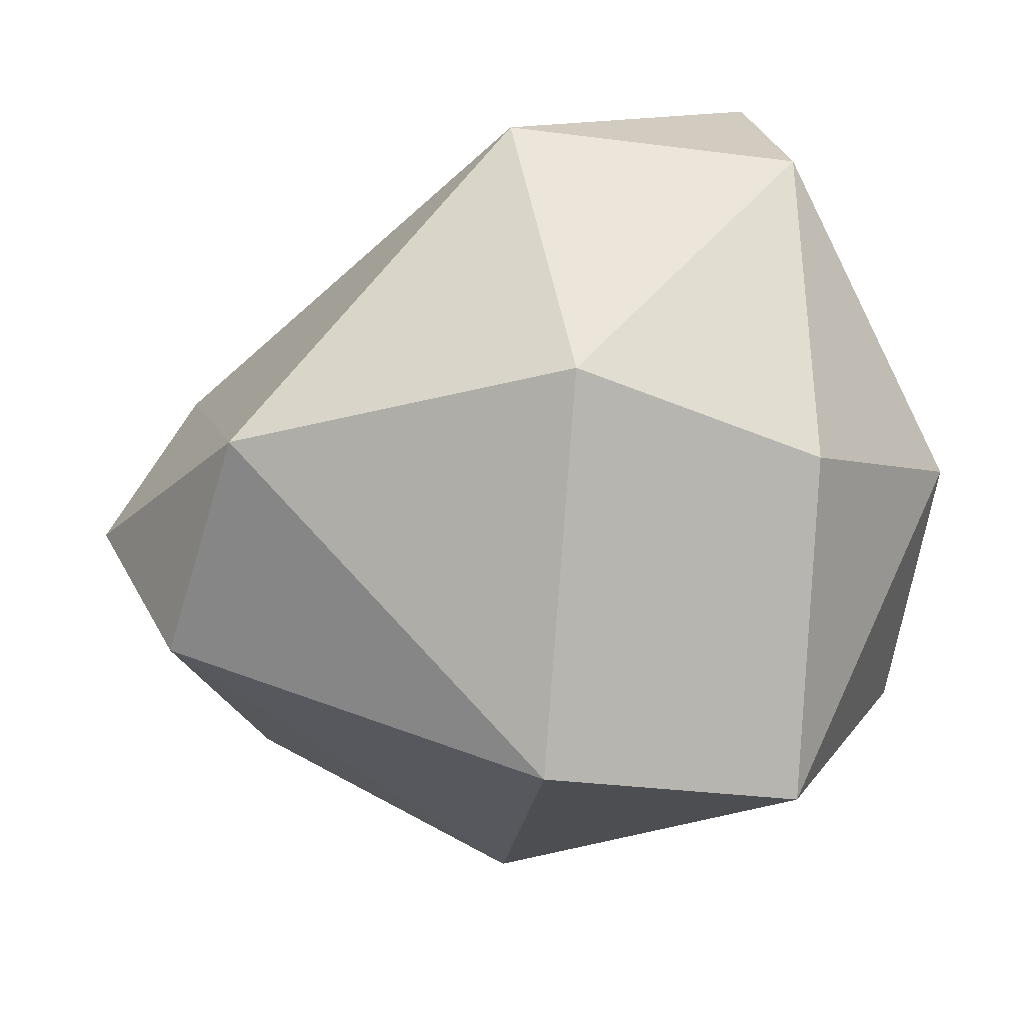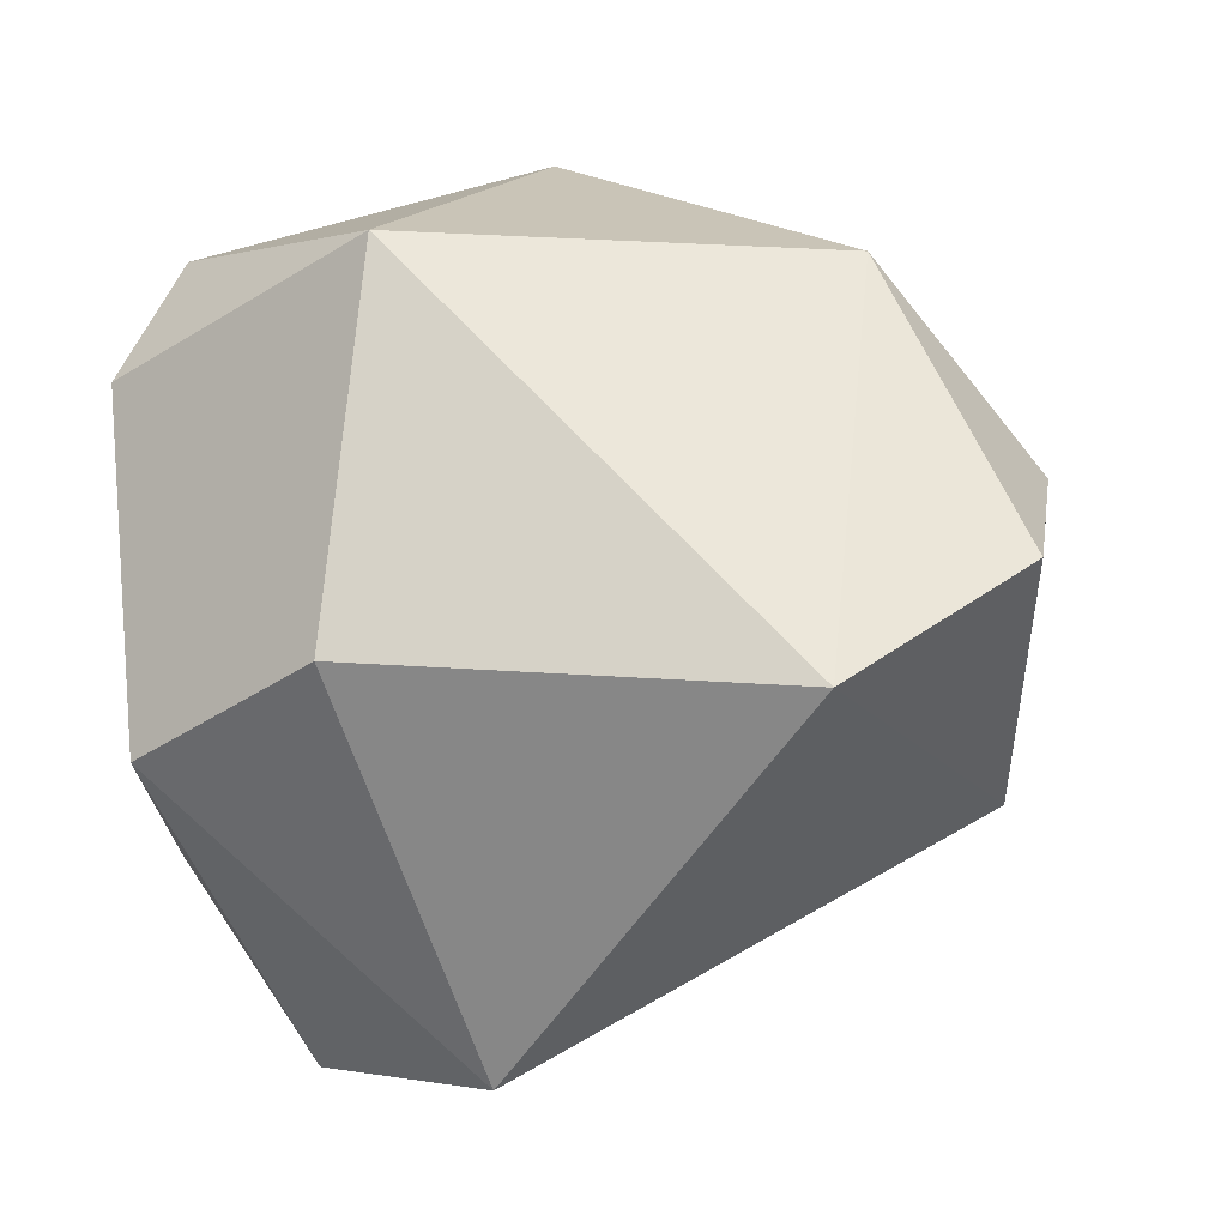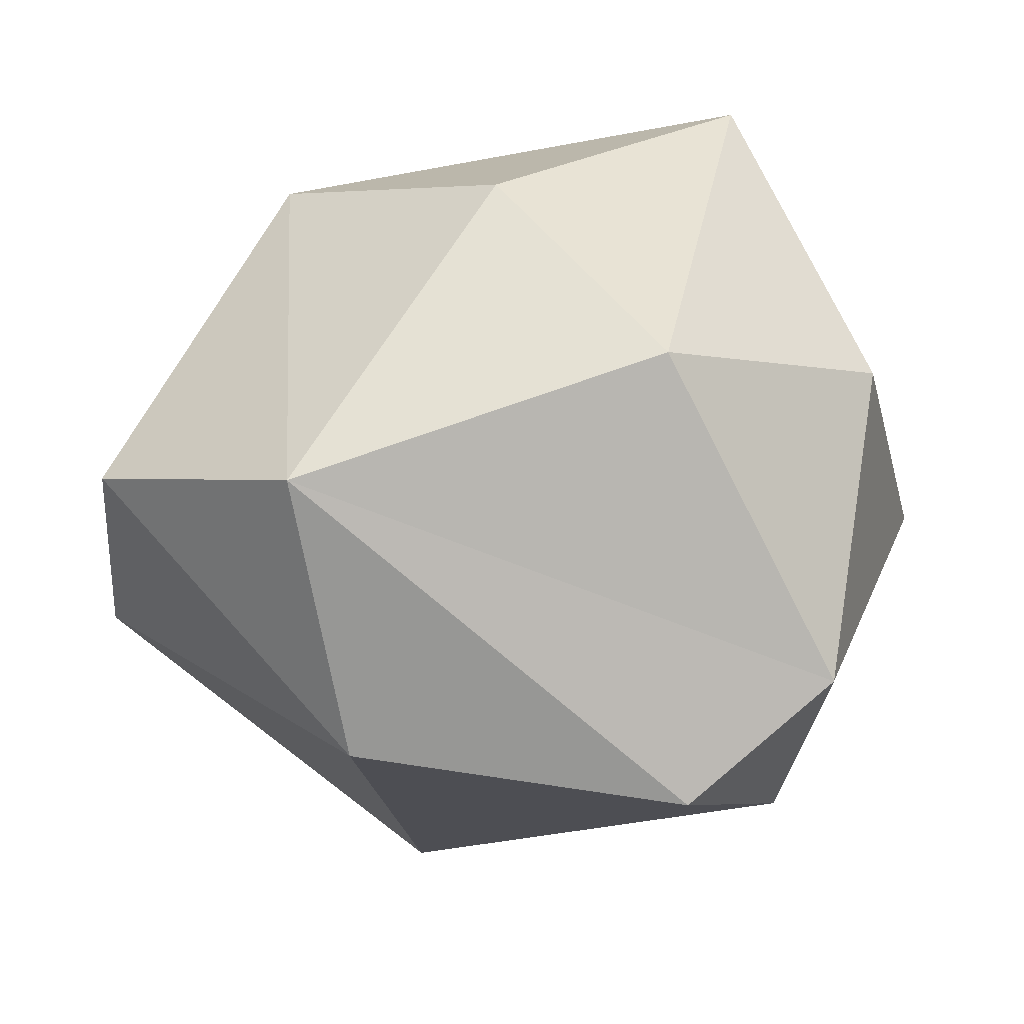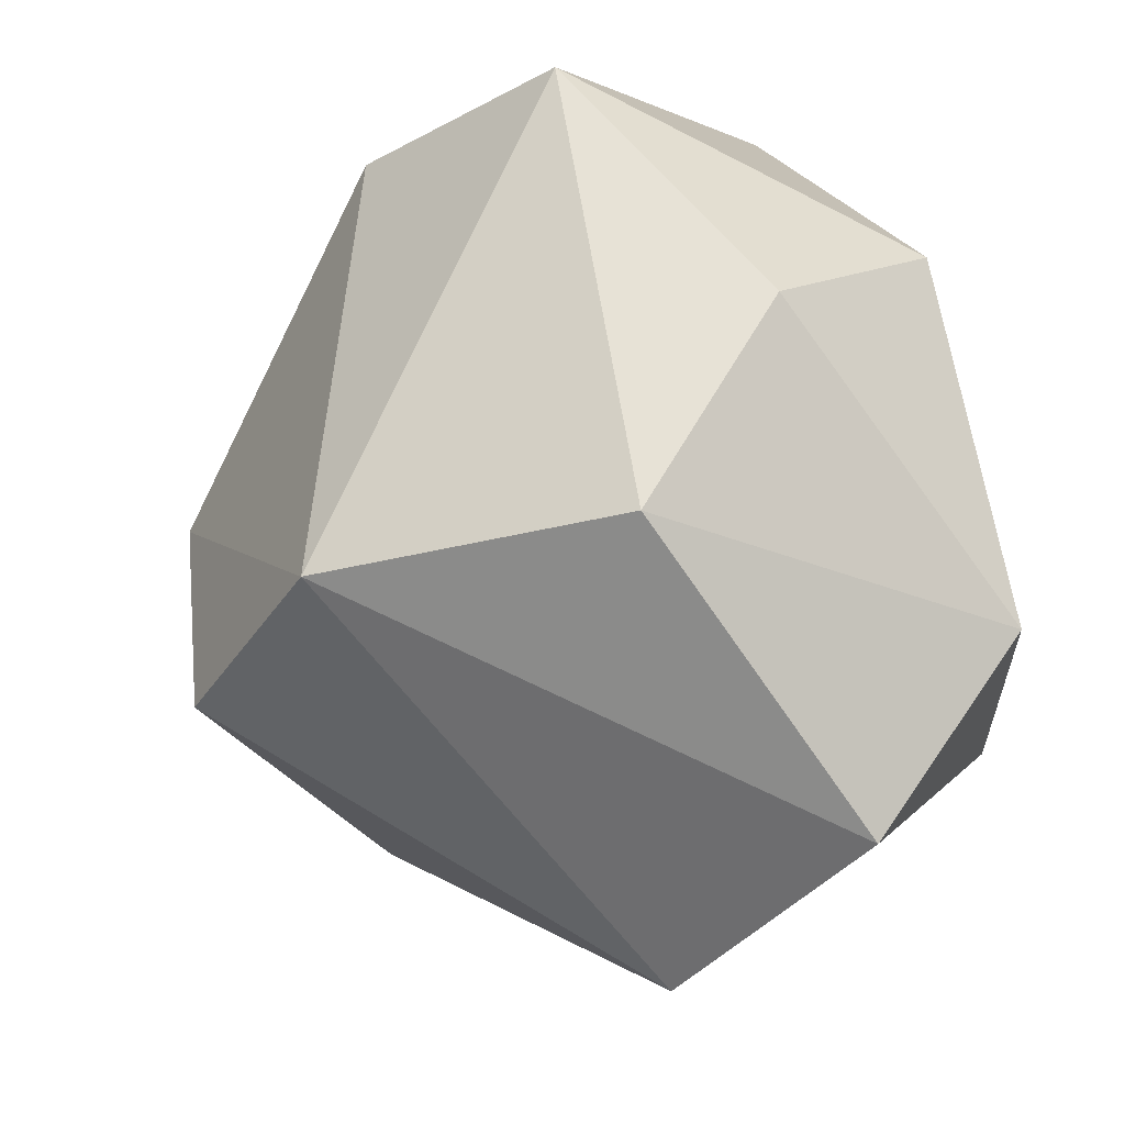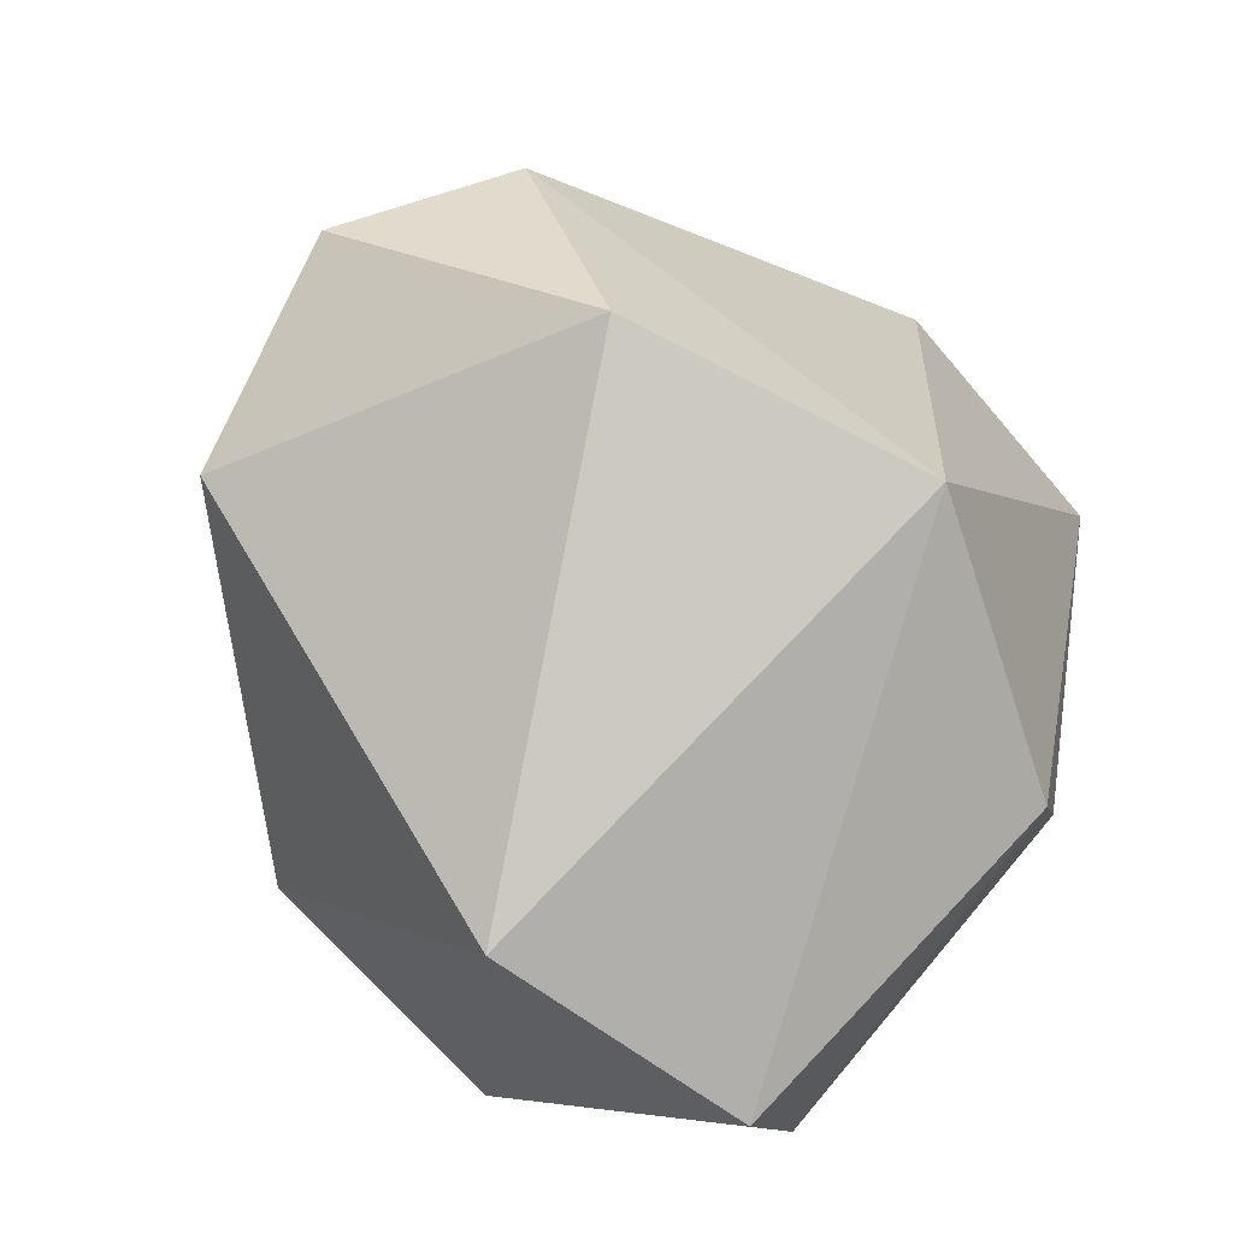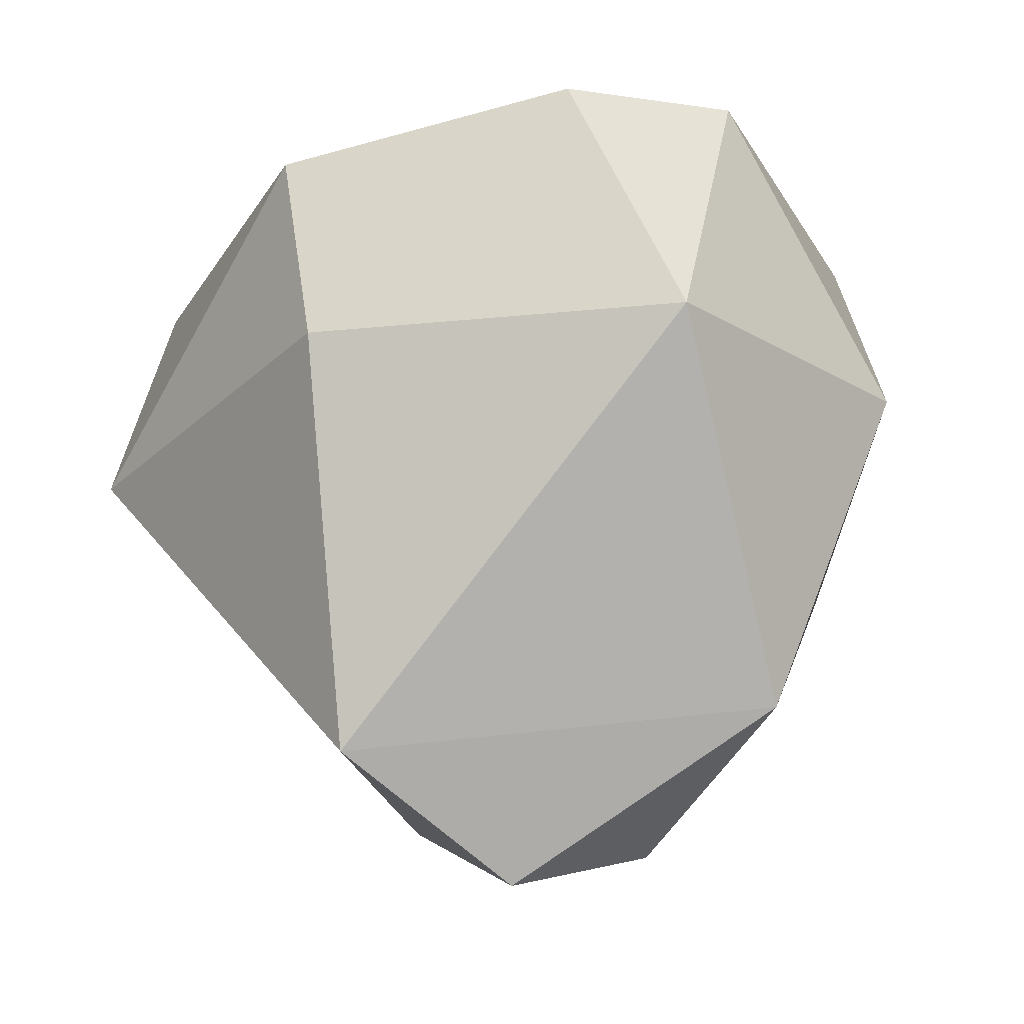
<metadata>
{"format":"obj","ext":"obj","renderer":"f3d","projection":"perspective","resolution":1024,"background":"white","views":[{"elev":73.7,"azim":82.9,"up":"+Z"},{"elev":-8.3,"azim":-57.0,"up":"+Z"},{"elev":76.3,"azim":-88.0,"up":"+Y"},{"elev":-39.5,"azim":121.7,"up":"+Z"},{"elev":-65.5,"azim":31.7,"up":"+Z"},{"elev":-25.5,"azim":-71.0,"up":"+Y"}]}
</metadata>
<code>
o Topaz
v -0.07128 -0.1208 -0.04527
v -0.08049 0.08208 0.08923
v -0.1187 0.07521 0.04624
v -0.1074 0.07547 -0.05635
v -0.05142 -0.005348 -0.1438
v -0.02345 0.07563 -0.1376
v -0.03338 0.1204 -0.07563
v 0.07761 0.06169 -0.08607
v 0.09963 -0.03155 -0.08371
v 0.04852 -0.1085 -0.06523
v 0.06801 0.1011 -0.01827
v 0.1124 0.05661 0.05748
v 0.09944 -0.01877 0.07169
v 0.03434 -0.1306 0.02269
v 0.01973 0.07332 0.1021
v -0.1071 -0.003074 0.0798
v -0.1276 -0.003283 -0.03652
v -0.01372 -0.101 0.08073
v -0.009877 0.004062 0.1224
v -0.01568 -0.1518 -0.00798
v 0.009263 0.1218 0.03486
f 17 4 5
f 5 9 10
f 5 6 9
f 1 5 10
f 12 13 9
f 8 11 12
f 10 9 14
f 19 2 16
f 20 14 18
f 1 20 18
f 8 7 11
f 4 7 6
f 3 2 7
f 21 2 15
f 16 17 1
f 19 13 12 15
f 18 16 1
f 16 2 3
f 17 5 1
f 5 4 6
f 7 8 6
f 9 6 8
f 9 8 12
f 9 13 14
f 19 15 2
f 14 13 18
f 13 19 18
f 18 19 16
f 20 10 14
f 17 16 3 4
f 1 10 20
f 11 7 21
f 21 7 2
f 4 3 7
f 21 15 12
f 11 21 12

</code>
